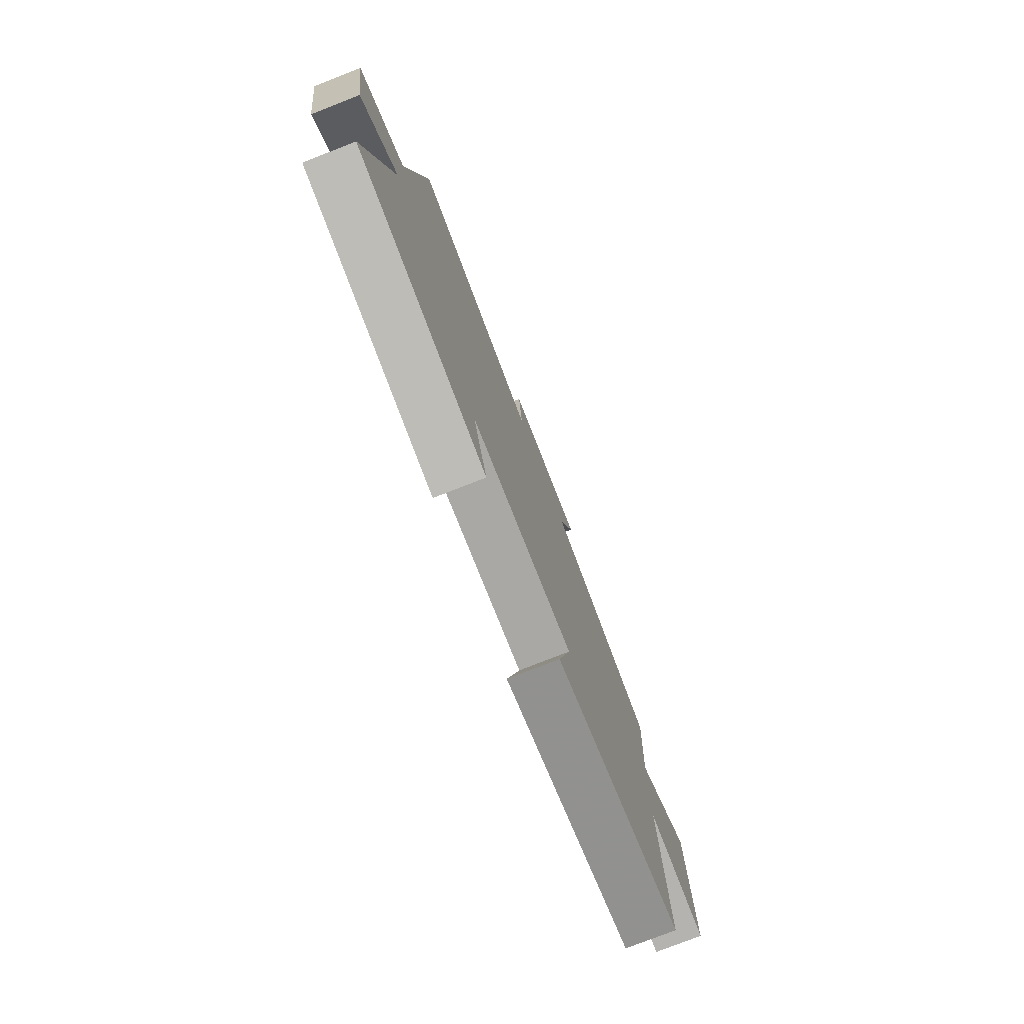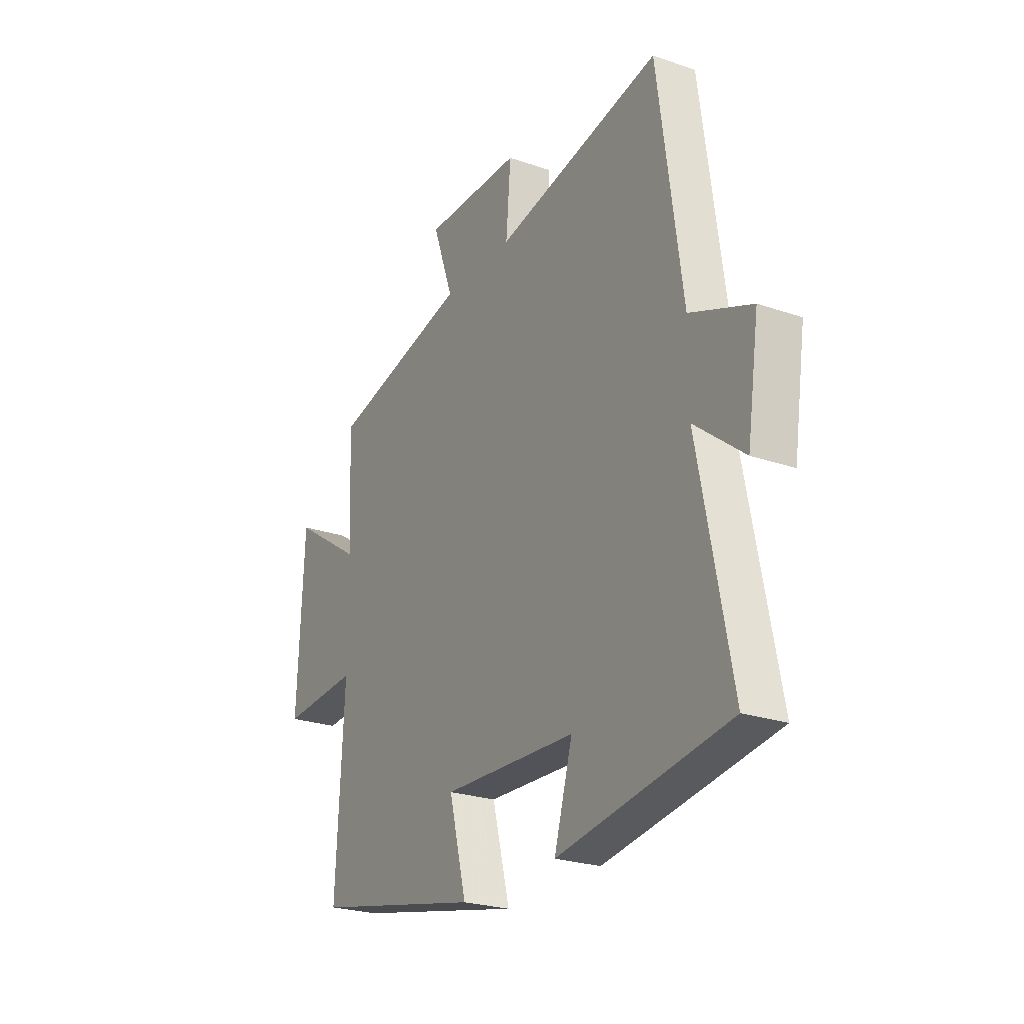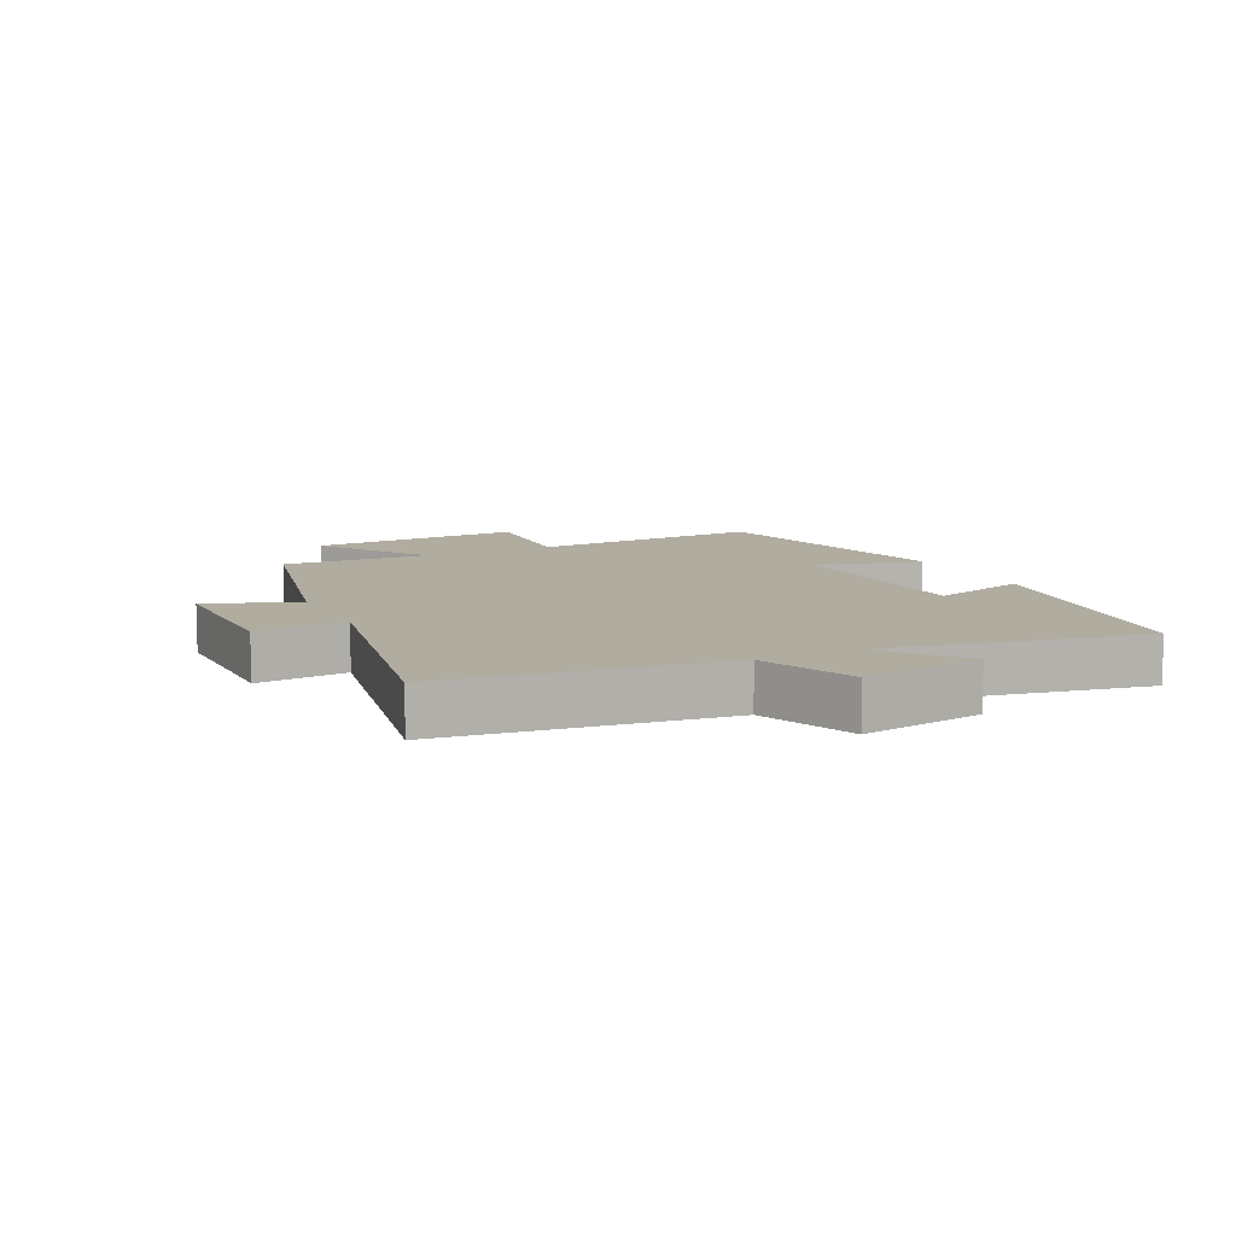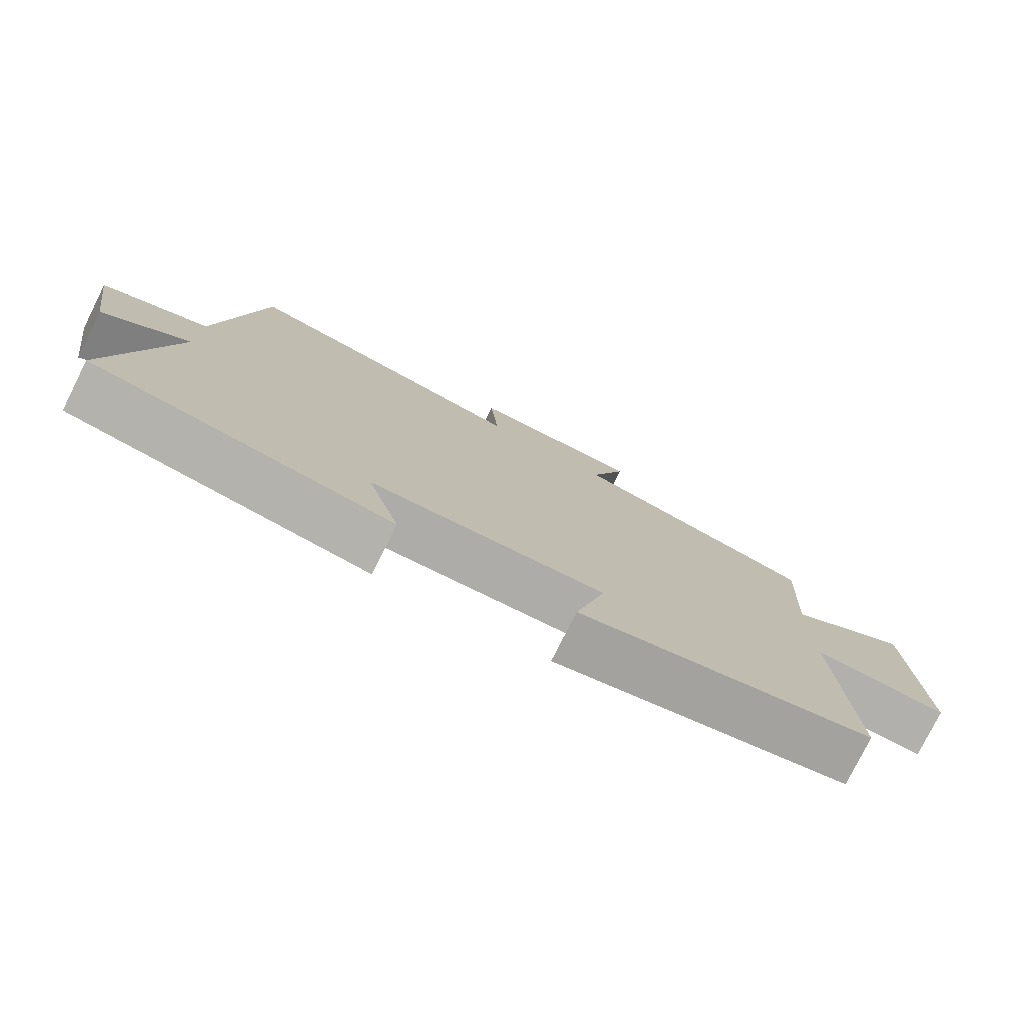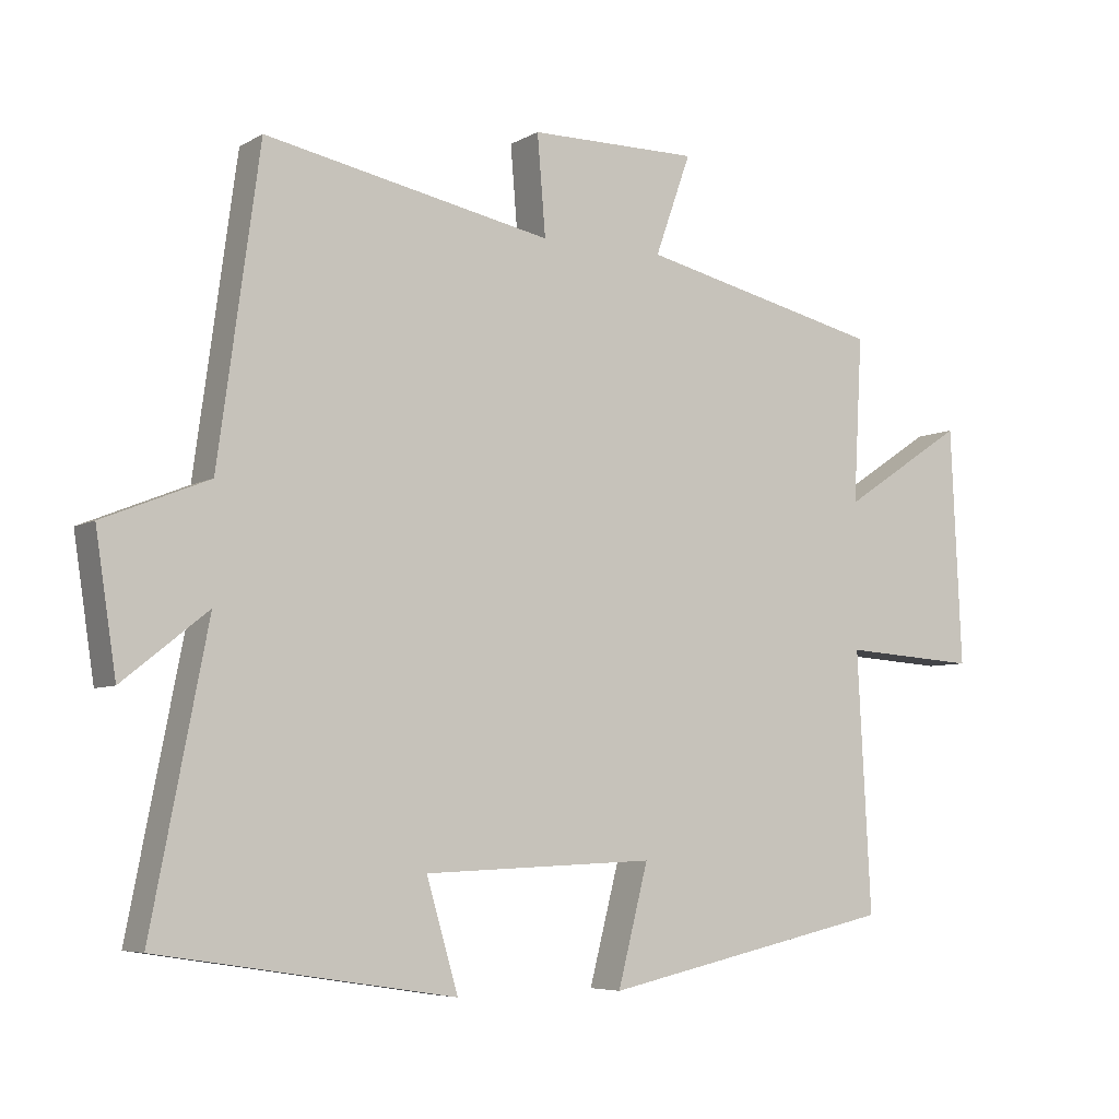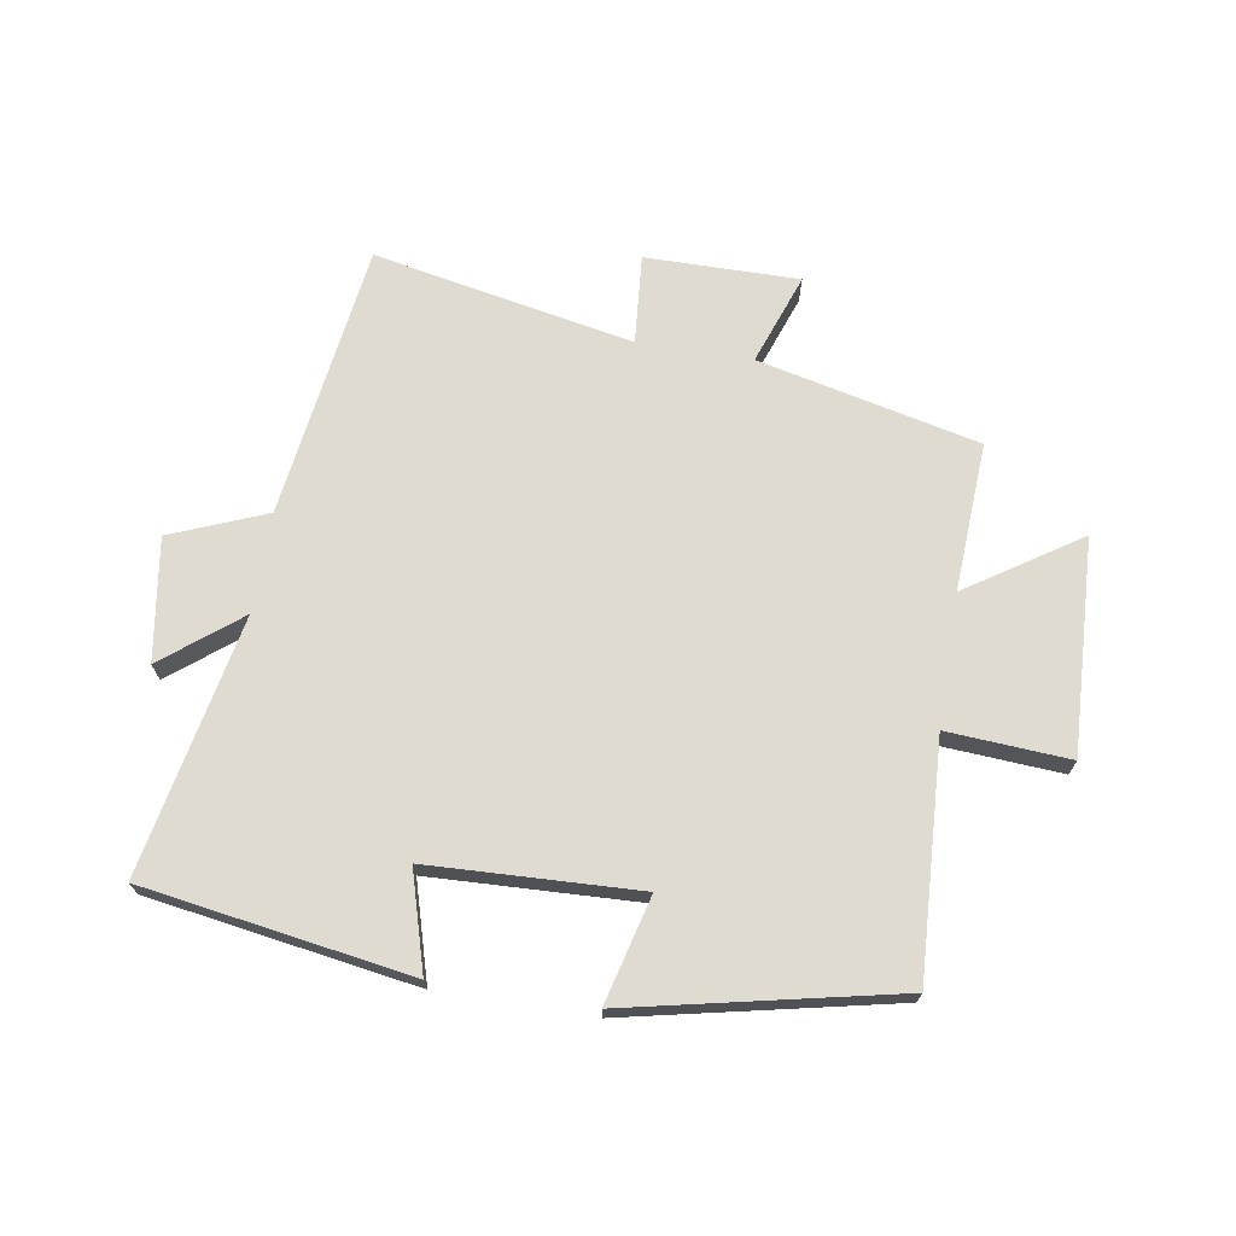
<metadata>
{"format":"obj","ext":"obj","renderer":"f3d","projection":"perspective","resolution":1024,"background":"white","views":[{"elev":-77.0,"azim":111.4,"up":"+Z"},{"elev":-24.6,"azim":60.5,"up":"+Z"},{"elev":10.0,"azim":63.8,"up":"+Y"},{"elev":-77.7,"azim":153.4,"up":"+Z"},{"elev":-6.0,"azim":148.0,"up":"+Z"},{"elev":69.9,"azim":-170.7,"up":"+Y"}]}
</metadata>
<code>
v 0.581 0.07 -0.433
v 0.153 0.07 -0.5
v 0.199 0.07 -0.343
v -0.137 0.07 -0.329
v -0.093 0.07 -0.5
v -0.52 0.07 -0.408
v -0.5 0.07 -0.033
v -0.696 0.07 -0.046
v -0.68 0.07 0.298
v -0.5 0.07 0.179
v -0.513 0.07 0.418
v -0.159 0.07 0.5
v -0.211 0.07 0.646
v 0.035 0.07 0.644
v 0.023 0.07 0.5
v 0.44 0.07 0.582
v 0.5 0.07 0.141
v 0.653 0.07 0.079
v 0.623 0.07 -0.117
v 0.5 0.07 -0.019
v 0.581 0 -0.433
v 0.153 0 -0.5
v 0.199 0 -0.343
v -0.137 0 -0.329
v -0.093 0 -0.5
v -0.52 0 -0.408
v -0.5 0 -0.033
v -0.696 0 -0.046
v -0.68 0 0.298
v -0.5 0 0.179
v -0.513 0 0.418
v -0.159 0 0.5
v -0.211 0 0.646
v 0.035 0 0.644
v 0.023 0 0.5
v 0.44 0 0.582
v 0.5 0 0.141
v 0.653 0 0.079
v 0.623 0 -0.117
v 0.5 0 -0.019
f 17 18 19 20
f 15 16 17 20
f 15 20 1
f 12 13 14 15
f 12 15 1
f 11 12 1
f 10 11 1
f 7 8 9 10
f 7 10 1
f 4 5 6 7
f 3 4 7
f 3 7 1
f 1 2 3
f 40 39 38 37
f 40 37 36 35
f 21 40 35
f 35 34 33 32
f 21 35 32
f 21 32 31
f 21 31 30
f 30 29 28 27
f 21 30 27
f 27 26 25 24
f 27 24 23
f 21 27 23
f 23 22 21
f 1 21 22 2
f 2 22 23 3
f 3 23 24 4
f 4 24 25 5
f 5 25 26 6
f 6 26 27 7
f 7 27 28 8
f 8 28 29 9
f 9 29 30 10
f 10 30 31 11
f 11 31 32 12
f 12 32 33 13
f 13 33 34 14
f 14 34 35 15
f 15 35 36 16
f 16 36 37 17
f 17 37 38 18
f 18 38 39 19
f 19 39 40 20
f 20 40 21 1

</code>
